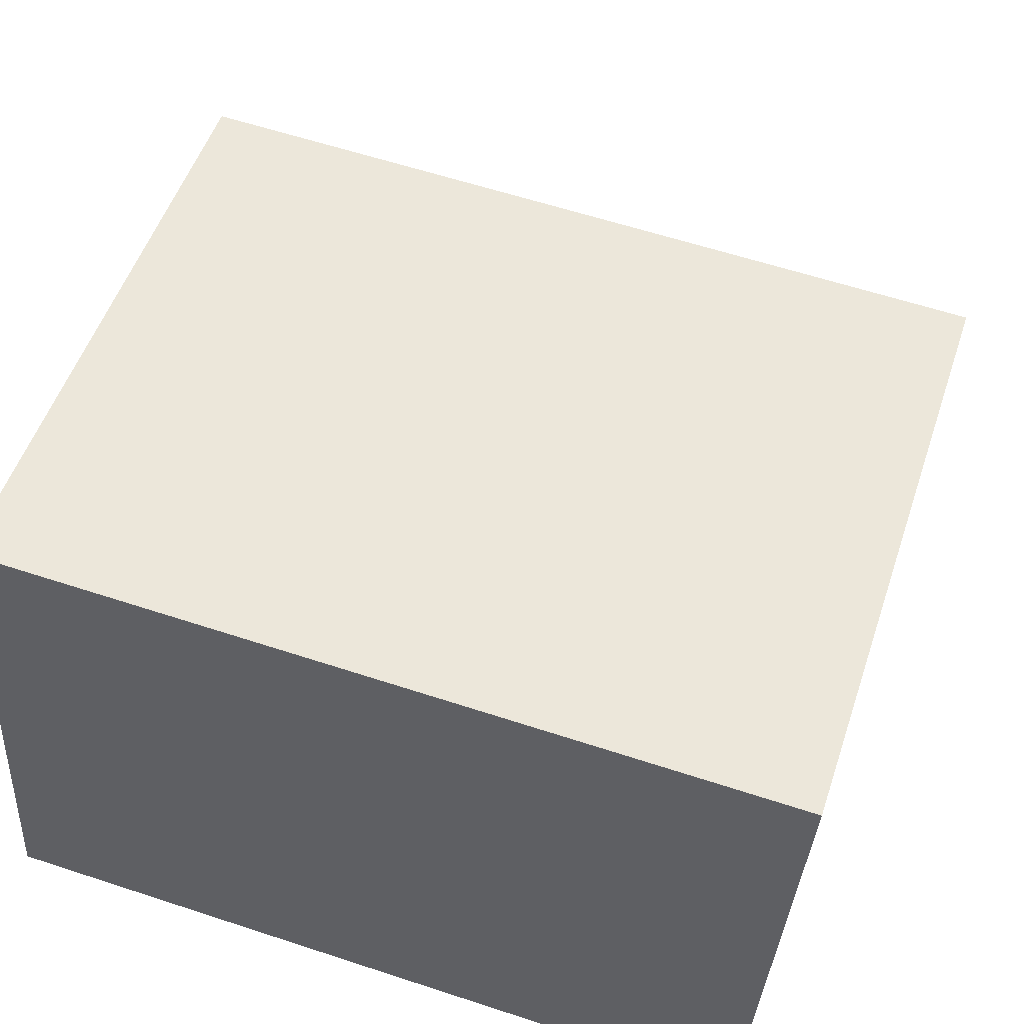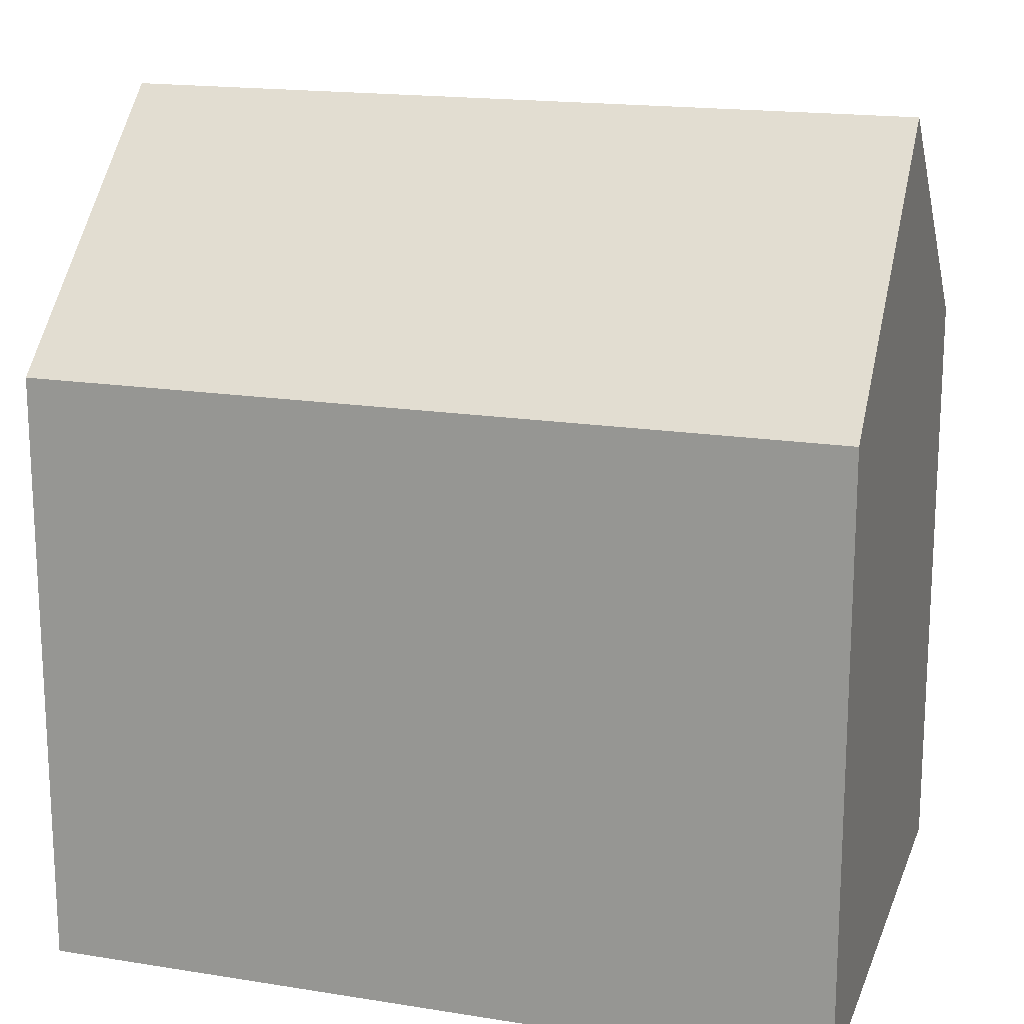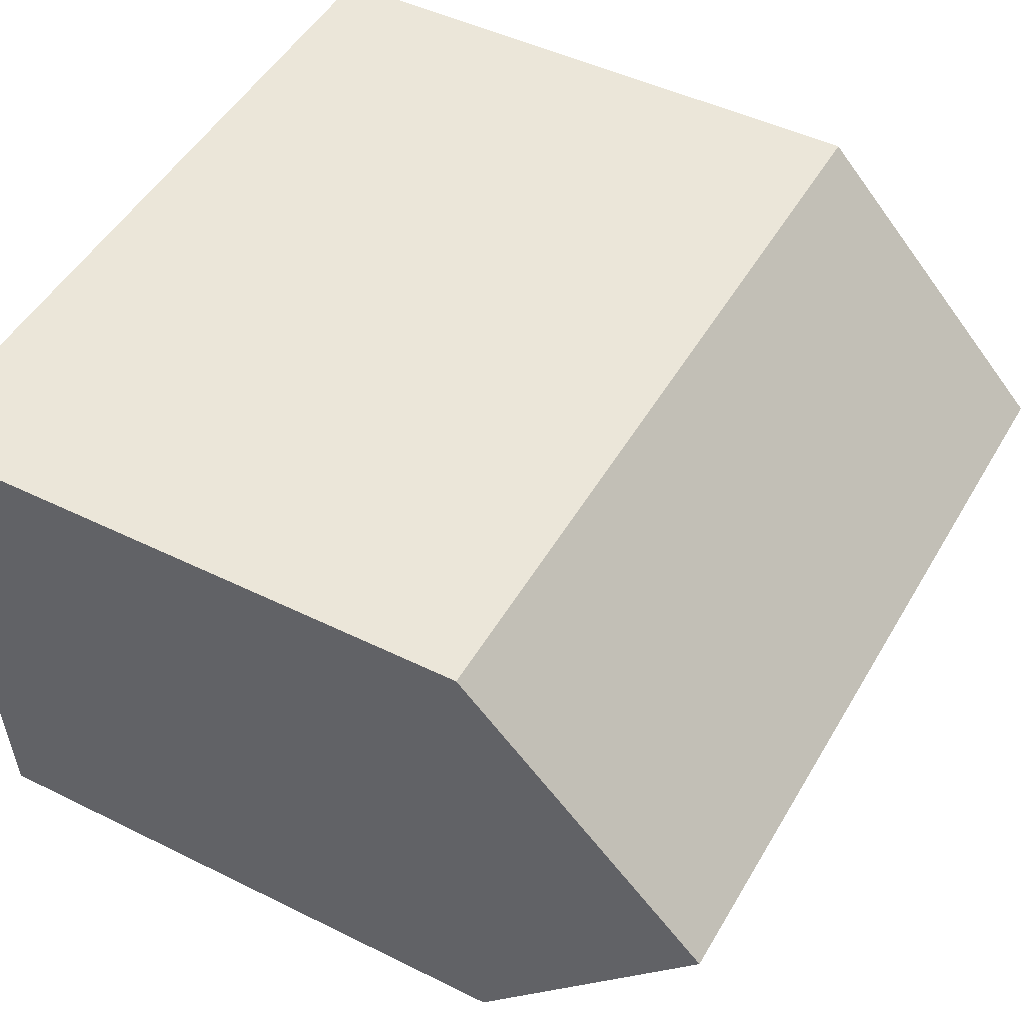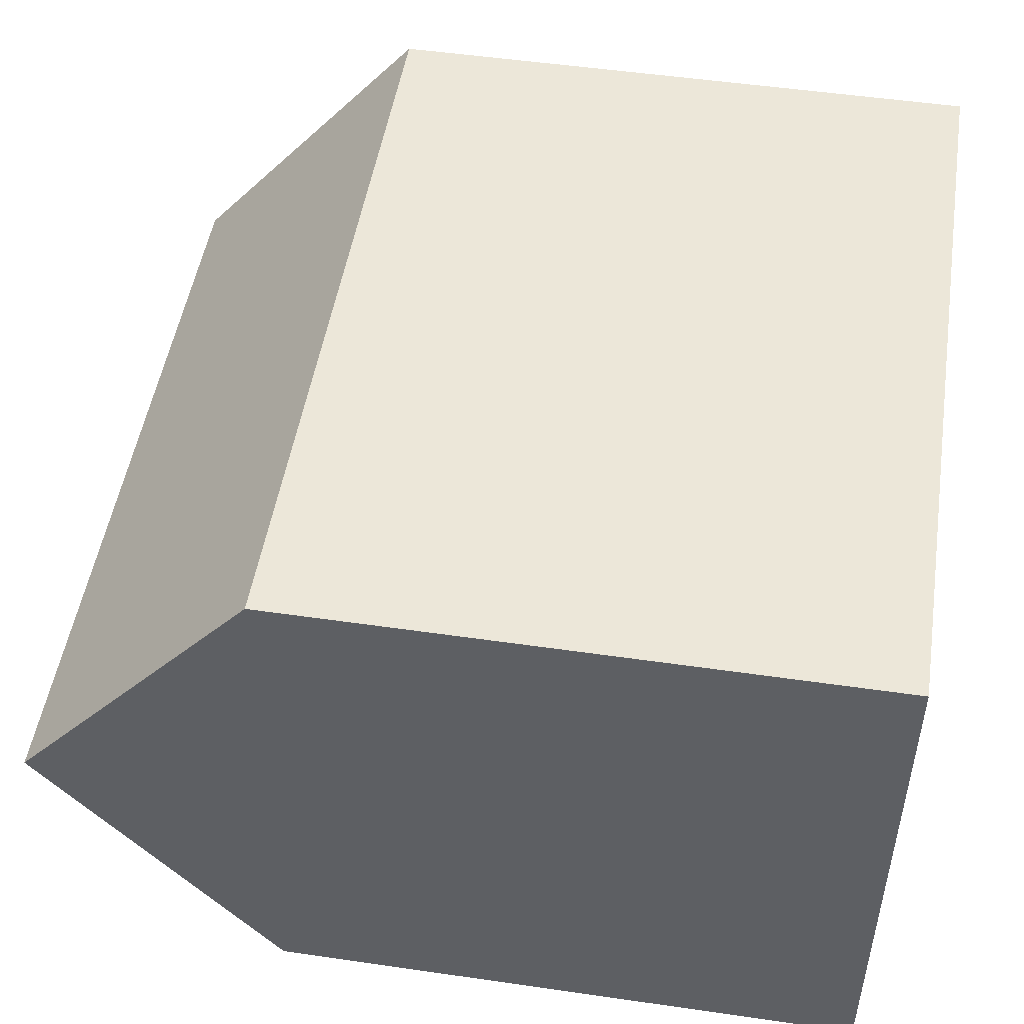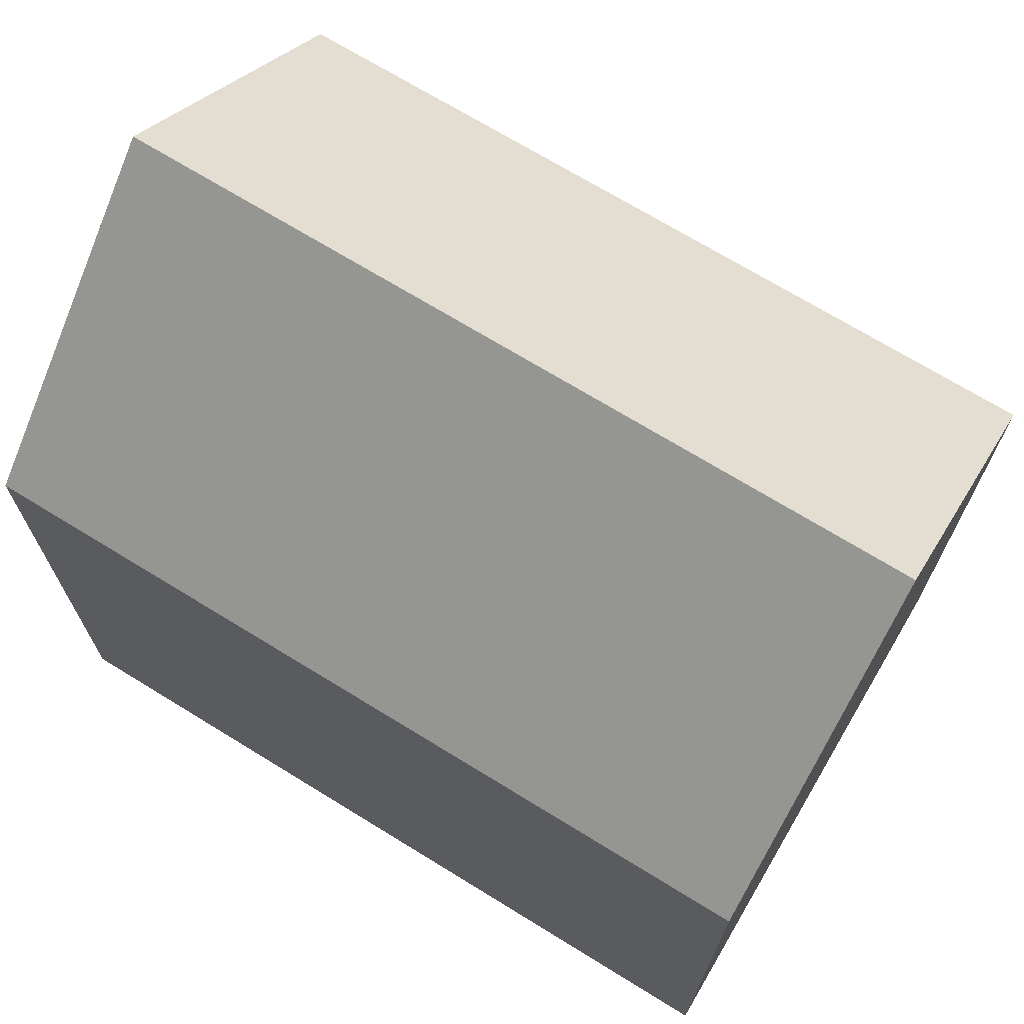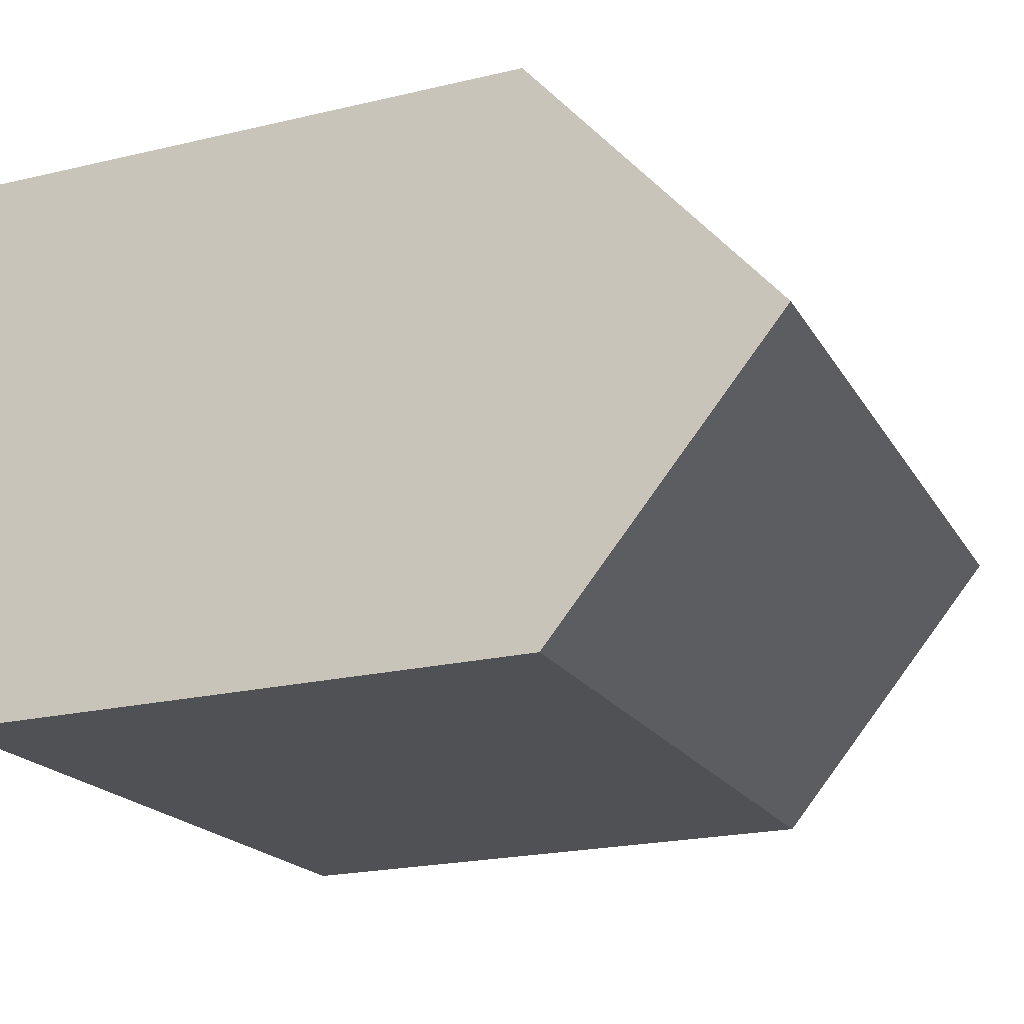
<metadata>
{"format":"obj","ext":"obj","renderer":"f3d","projection":"perspective","resolution":1024,"background":"white","views":[{"elev":52.2,"azim":18.3,"up":"+Z"},{"elev":17.1,"azim":-159.4,"up":"+Y"},{"elev":46.6,"azim":119.4,"up":"+Z"},{"elev":51.8,"azim":-81.1,"up":"+Z"},{"elev":70.7,"azim":34.3,"up":"+Y"},{"elev":-22.3,"azim":112.1,"up":"+Z"}]}
</metadata>
<code>
v  16.1 12.17 -0.7683
v  0.3799 17.07 5.733
v  16.48 17.07 4.965
v  0.0002599 12.17 -0.000385
v  0.7593 12.17 11.47
v  16.86 12.17 10.7
v  16.1 4.702e-17 -0.7679
v  0.759 -7.021e-16 11.47
v  0 0 0
v  16.86 -6.551e-16 10.7
g defaultobject
f 1 2 3
f 2 1 4
f 3 5 6
f 5 3 2
f 7 8 9
f 8 7 10
f 5 9 8
f 9 5 4
f 4 5 2
f 4 7 9
f 7 4 1
f 1 10 7
f 10 1 6
f 6 1 3
f 10 5 8
f 5 10 6

</code>
